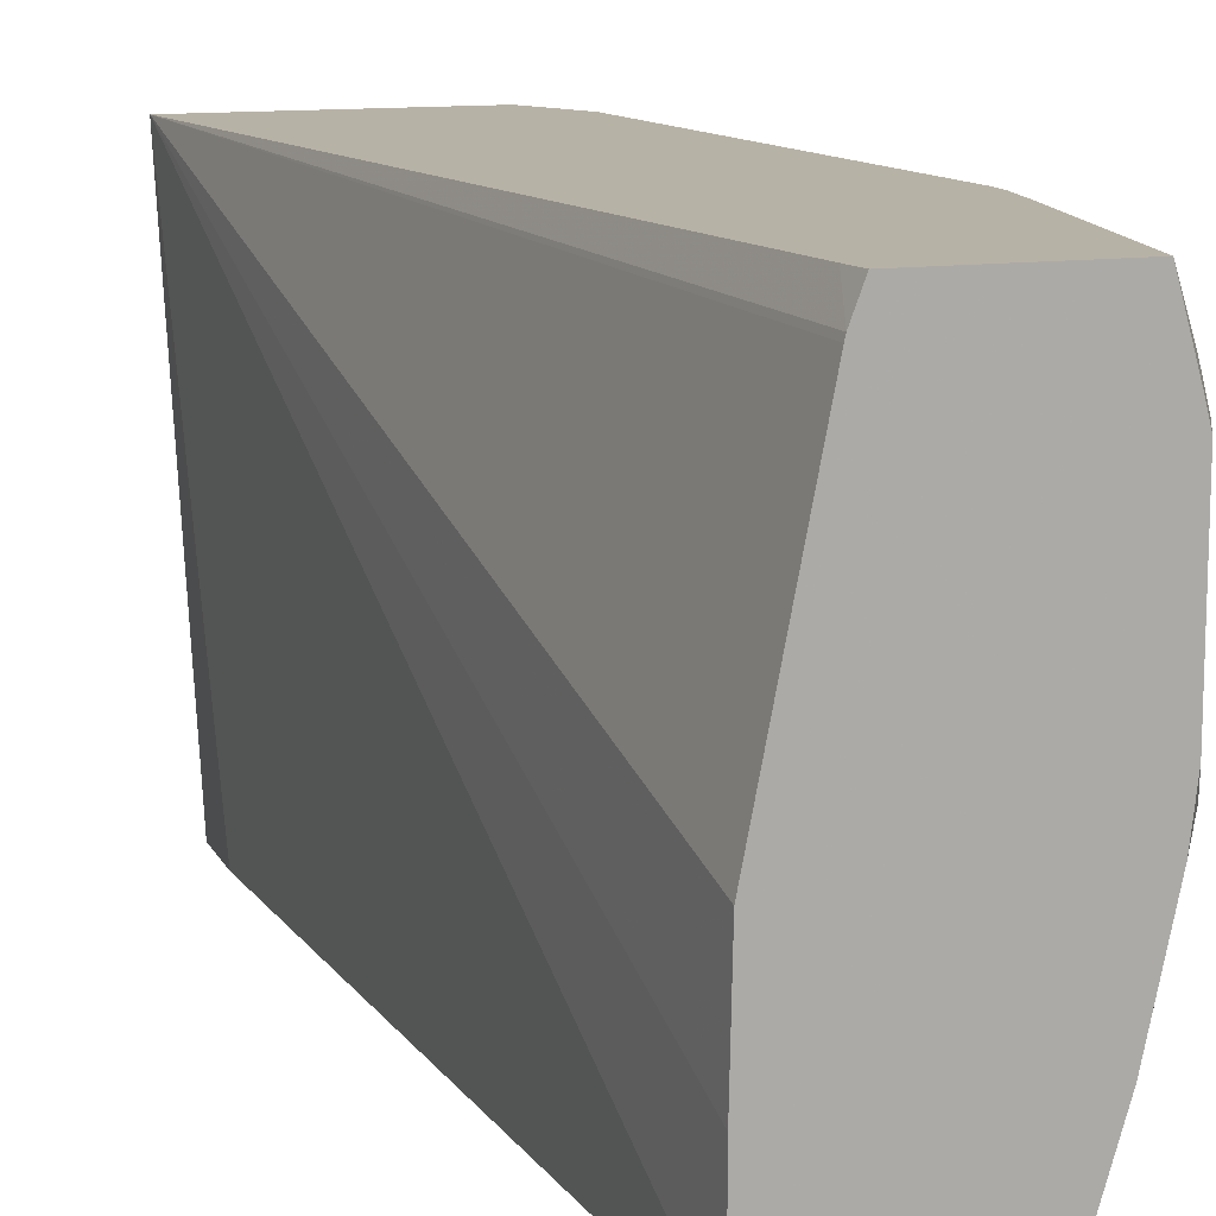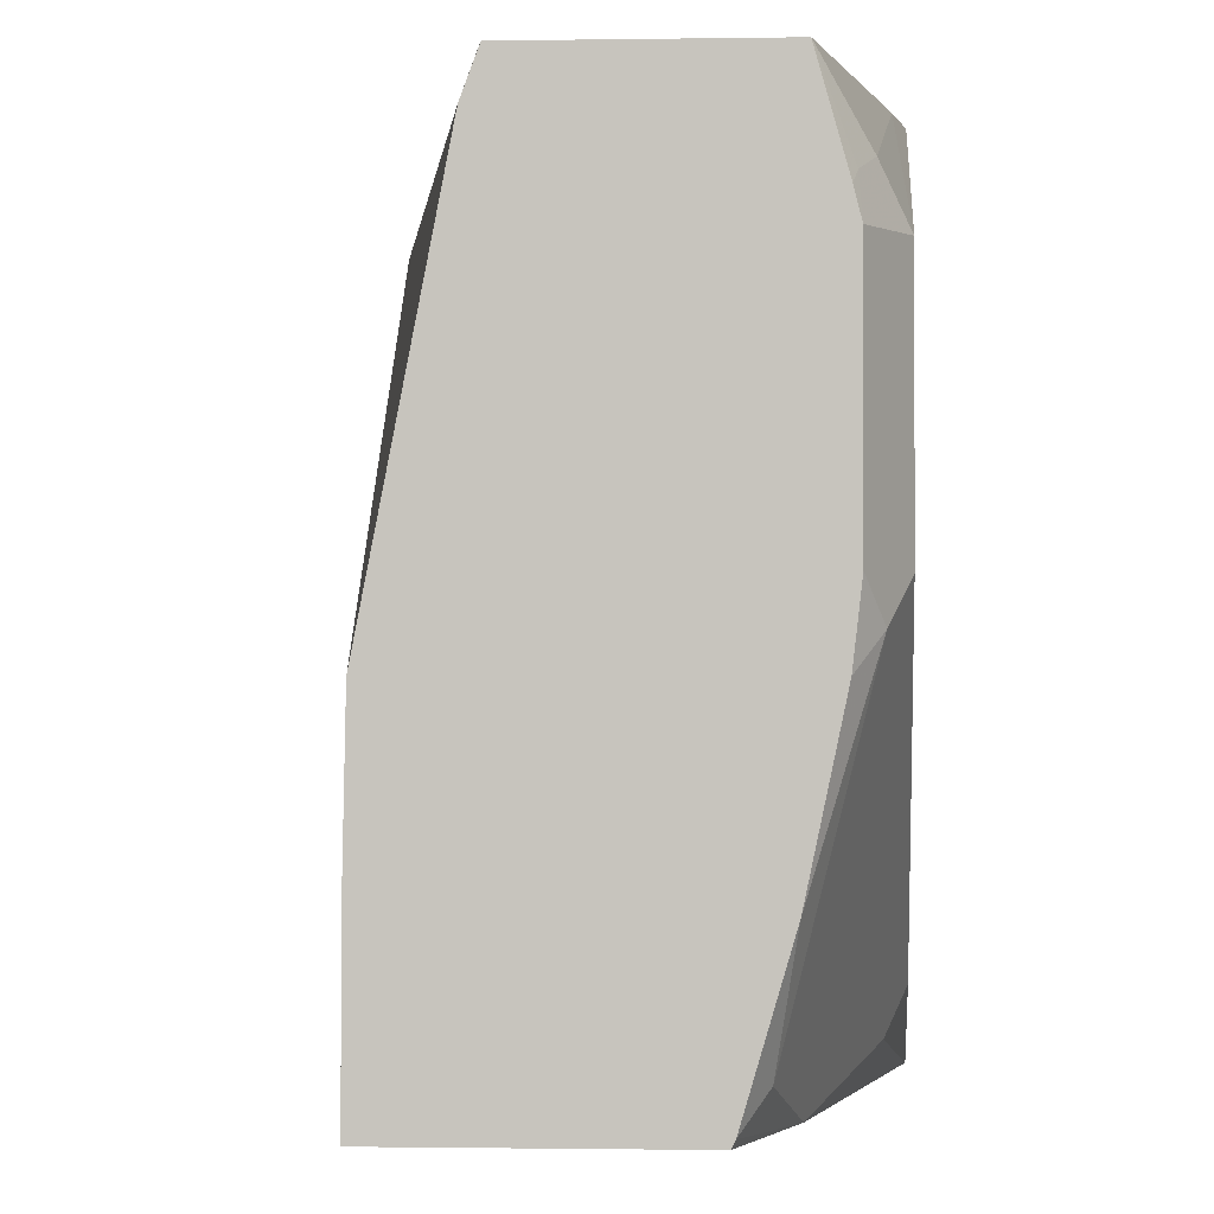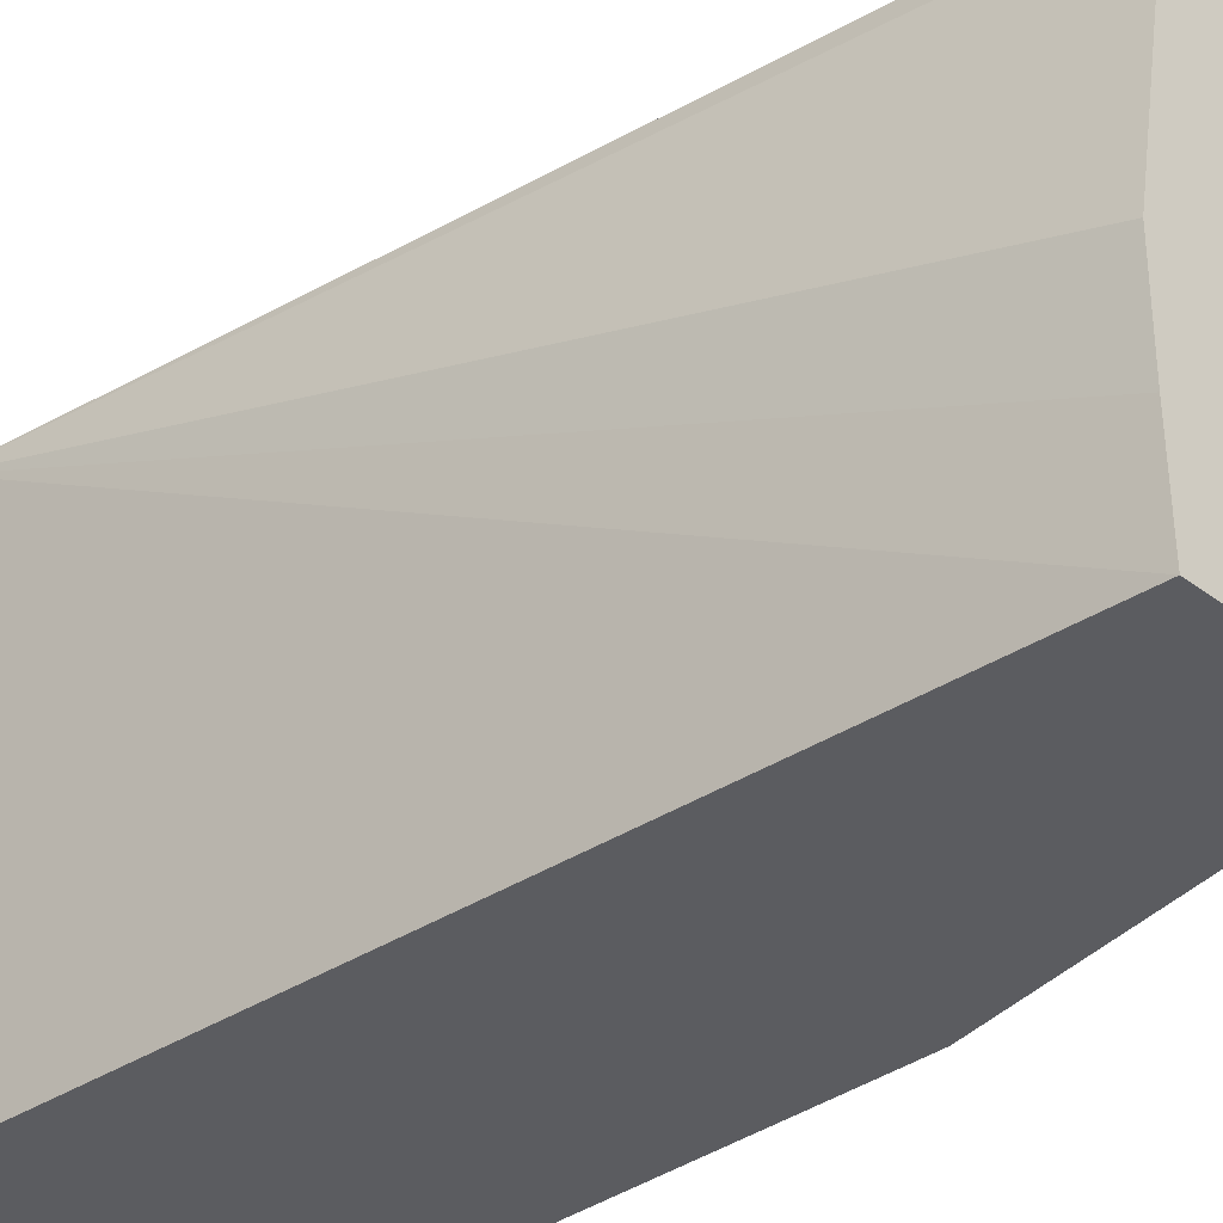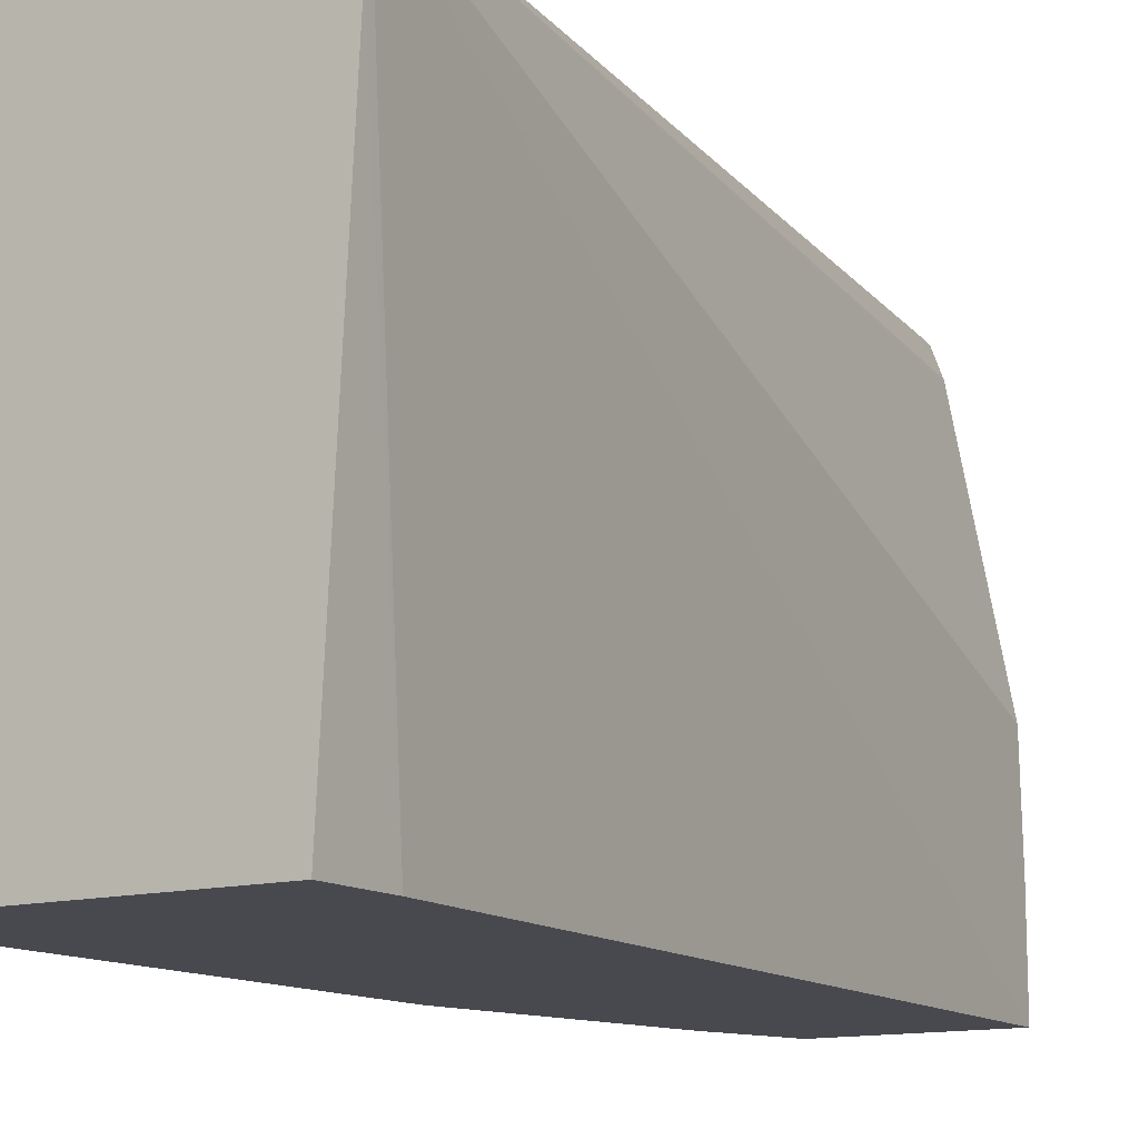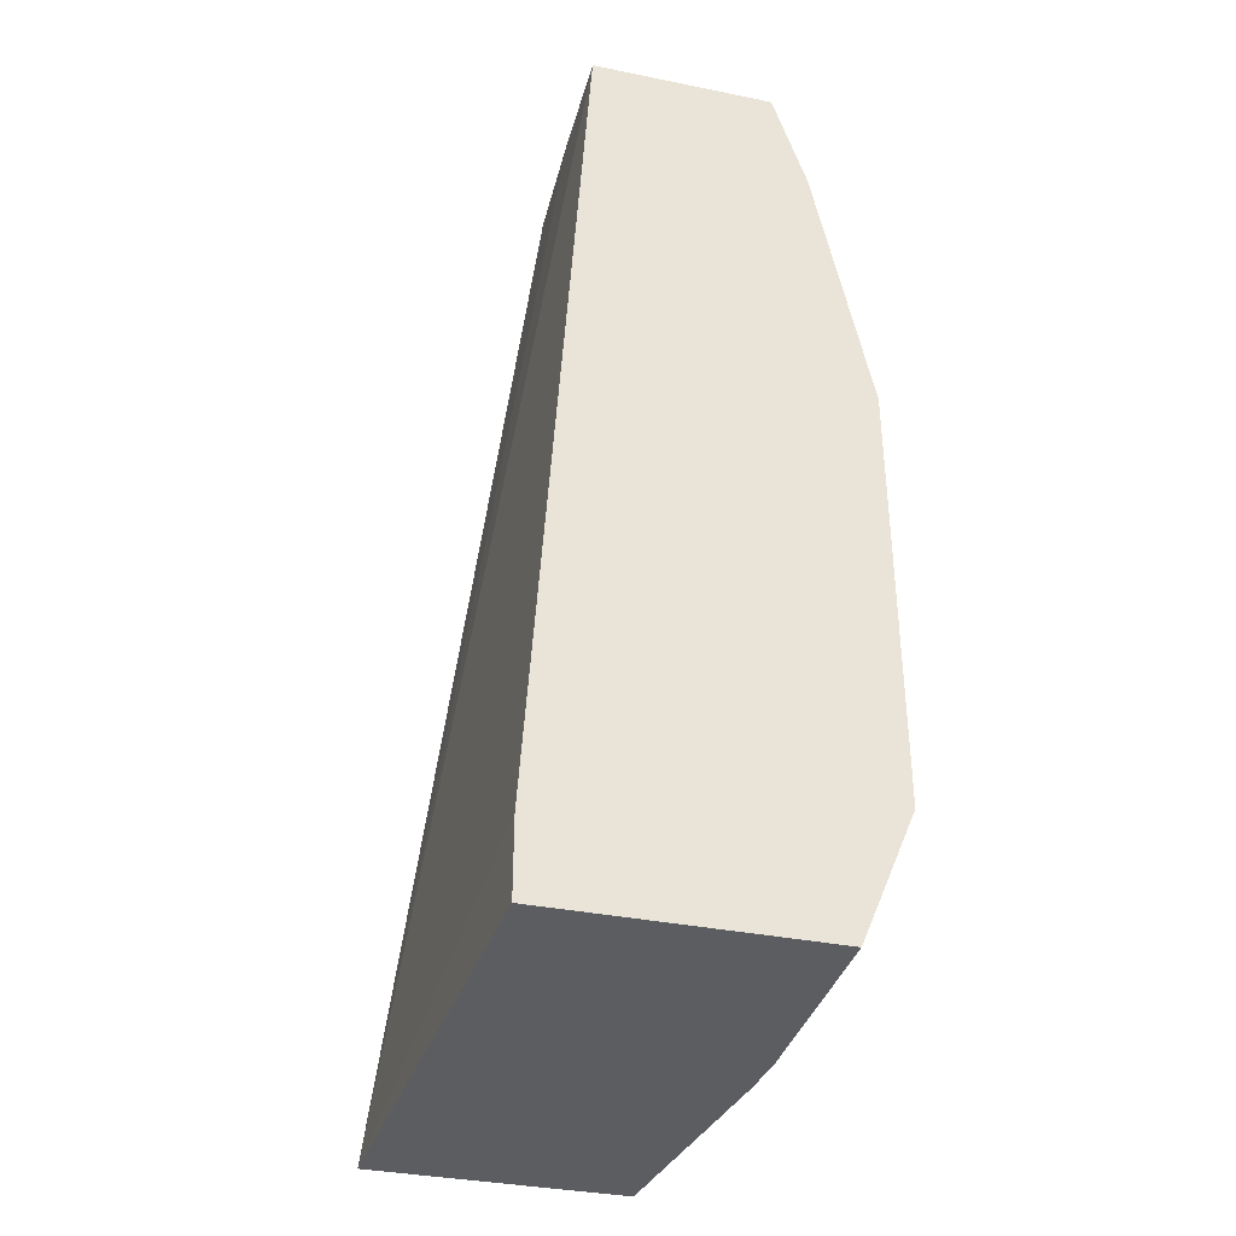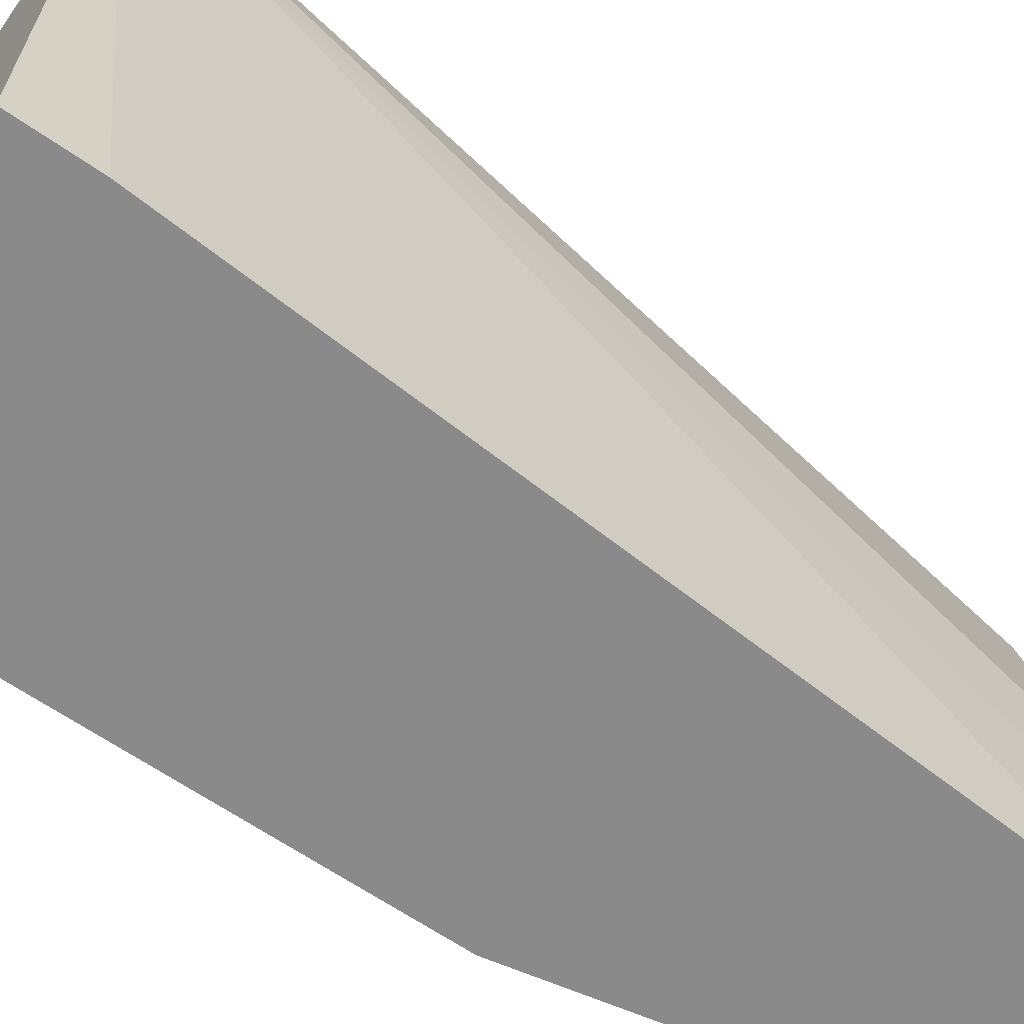
<metadata>
{"format":"obj","ext":"obj","renderer":"f3d","projection":"perspective","resolution":1024,"background":"white","views":[{"elev":12.5,"azim":-18.3,"up":"+Y"},{"elev":-0.8,"azim":3.8,"up":"+Y"},{"elev":-35.2,"azim":-44.9,"up":"+Y"},{"elev":-12.6,"azim":-147.6,"up":"+Y"},{"elev":-36.0,"azim":-14.8,"up":"+Z"},{"elev":-63.6,"azim":-125.1,"up":"+Y"}]}
</metadata>
<code>
v 0.2868 -0.02578 -0.5514
v 0.2984 -0.114 -0.5514
v 0.1967 -0.02578 -0.5514
v 0.3 -0.02578 -0.525
v 0.3 -0.1312 -0.5514
v 0.1977 -0.04604 -0.5514
v 0.206 -0.2064 -0.5247
v 0.225 -0.2064 -0.2266
v 0.225 -0.1687 -0.2266
v 0.2258 -0.1297 -0.2266
v 0.2437 -0.03752 -0.2266
v 0.2441 -0.03573 -0.2266
v 0.2463 -0.02578 -0.2354
v 0.3187 -0.05625 -0.4125
v 0.3187 -0.07501 -0.4312
v 0.3187 -0.1687 -0.4875
v 0.3187 -0.2062 -0.5062
v 0.3187 -0.02578 -0.3375
v 0.3 -0.2063 -0.5514
v 0.206 -0.2064 -0.5514
v 0.2886 -0.2064 -0.2266
v 0.2479 -0.02578 -0.2266
v 0.3187 -0.2064 -0.5062
v 0.3187 -0.02578 -0.3305
v 0.3 -0.2064 -0.5438
v 0.2781 -0.2064 -0.5514
v 0.3186 -0.2064 -0.5065
v 0.3075 -0.2064 -0.5325
v 0.2999 -0.2064 -0.2624
v 0.2894 -0.2047 -0.2266
v 0.3017 -0.02578 -0.2266
v 0.3187 -0.2064 -0.3937
v 0.3158 -0.02578 -0.3103
v 0.3187 -0.05625 -0.2438
v 0.3187 -0.2064 -0.3561
v 0.314 -0.1969 -0.3094
v 0.3187 -0.1687 -0.3
v 0.314 -0.1219 -0.2344
v 0.2953 -0.1969 -0.2344
v 0.3 -0.1687 -0.2266
v 0.3085 -0.04955 -0.2266
v 0.3094 -0.04688 -0.2297
v 0.3125 -0.04376 -0.2375
v 0.3187 -0.2062 -0.3562
v 0.3101 -0.05625 -0.2266
v 0.3187 -0.1125 -0.2438
v 0.3187 -0.1875 -0.3188
v 0.3101 -0.1125 -0.2266
v 0.3082 -0.1297 -0.2266
f 14 23 17
f 21 29 30
f 19 28 25
f 19 27 28
f 19 23 27
f 19 25 26
f 17 23 19
f 14 16 15
f 14 17 16
f 14 32 23
f 8 11 10
f 14 47 44
f 14 37 47
f 14 46 37
f 14 34 46
f 14 24 34
f 14 18 24
f 12 22 13
f 8 10 9
f 24 33 34
f 14 44 32
f 29 35 36
f 38 46 48
f 29 37 38
f 8 12 11
f 38 40 39
f 38 49 40
f 38 48 49
f 37 46 38
f 36 47 37
f 35 47 36
f 35 44 47
f 34 48 46
f 41 45 42
f 34 45 48
f 34 42 45
f 34 43 42
f 33 43 34
f 32 44 35
f 31 43 33
f 31 42 43
f 31 41 42
f 30 39 40
f 29 39 30
f 29 38 39
f 29 36 37
f 8 22 12
f 1 31 33
f 8 41 31
f 3 11 12
f 3 10 11
f 3 9 10
f 3 8 9
f 3 7 8
f 3 6 7
f 2 4 5
f 1 4 2
f 1 18 4
f 3 12 13
f 1 24 18
f 1 22 31
f 1 3 13
f 1 6 3
f 1 20 6
f 1 26 20
f 1 19 26
f 1 5 19
f 1 2 5
f 8 31 22
f 1 33 24
f 4 14 15
f 1 13 22
f 4 16 17
f 8 45 41
f 4 15 16
f 8 48 45
f 8 49 48
f 8 40 49
f 8 21 30
f 7 21 8
f 7 29 21
f 7 35 29
f 7 32 35
f 8 30 40
f 7 27 23
f 7 28 27
f 7 25 28
f 7 26 25
f 7 20 26
f 6 20 7
f 5 17 19
f 7 23 32
f 4 17 5
f 4 18 14

</code>
